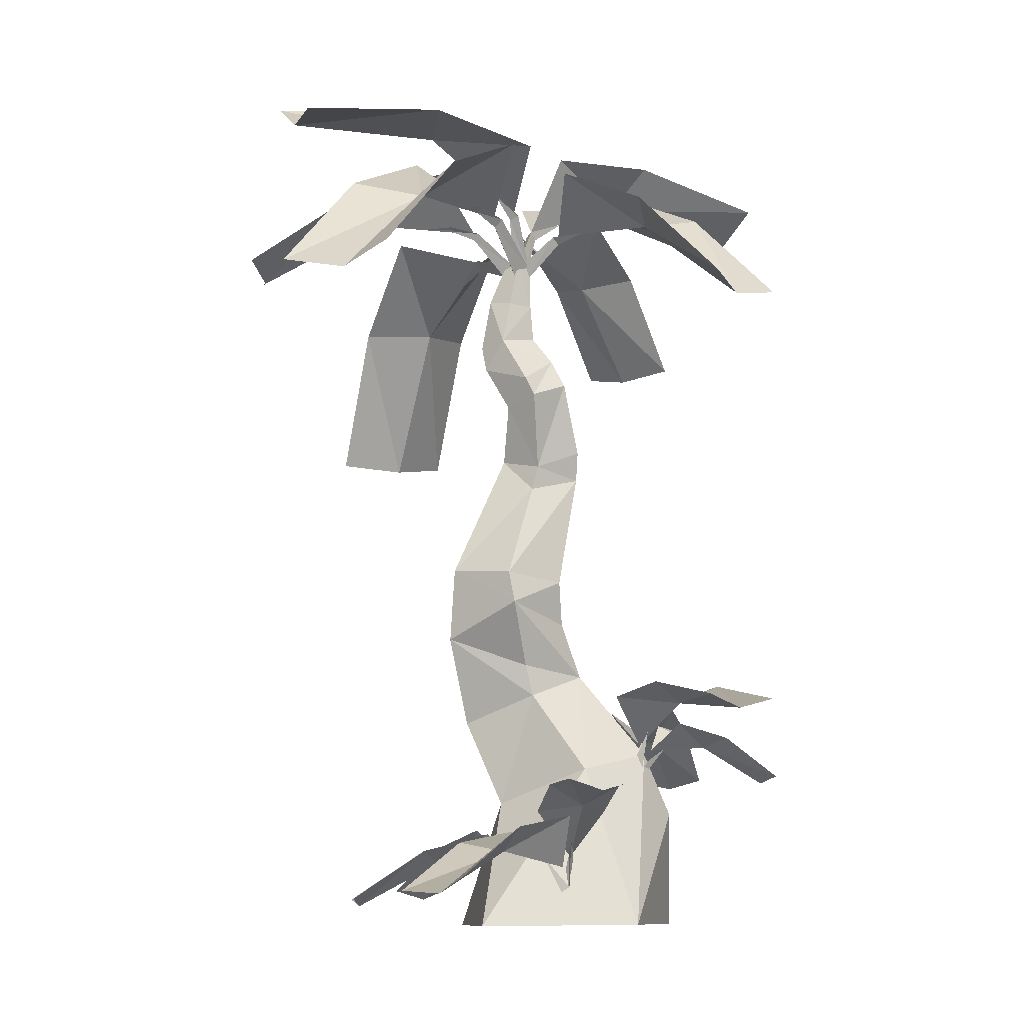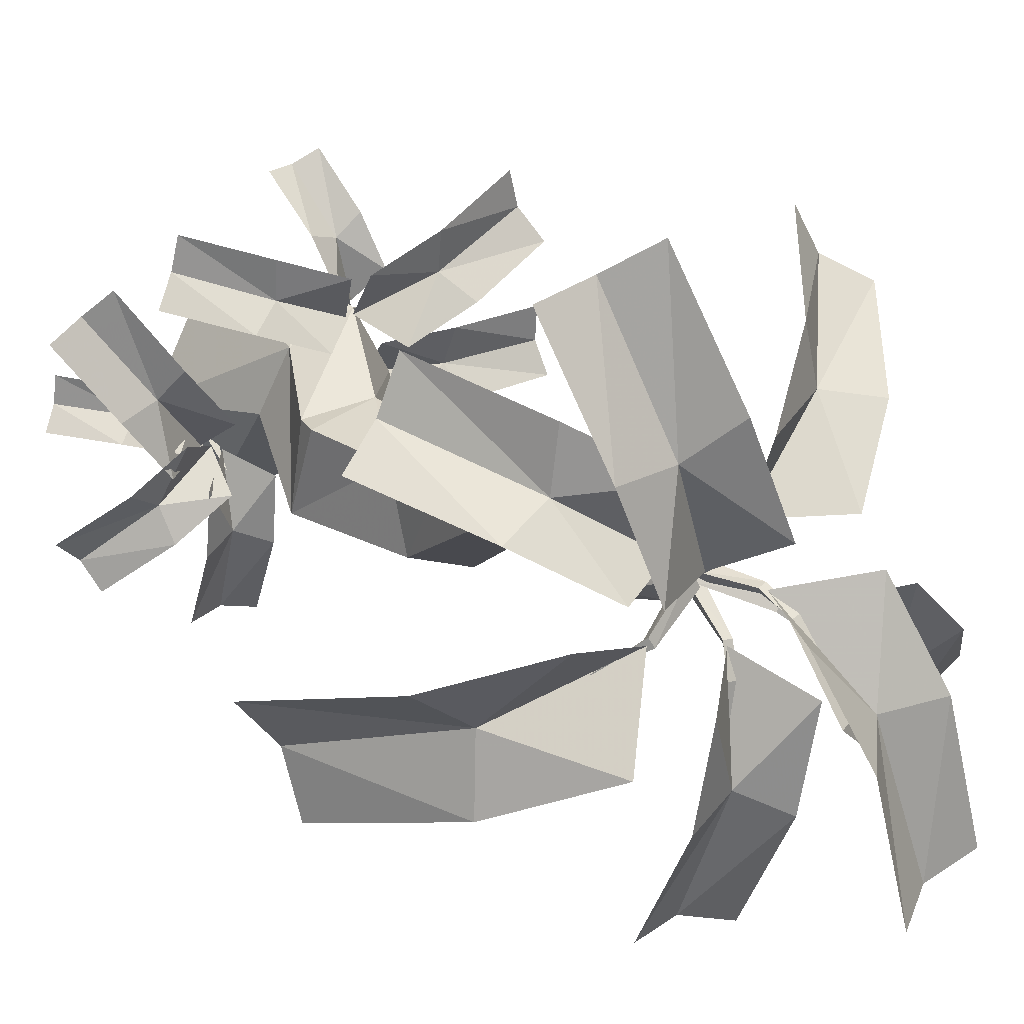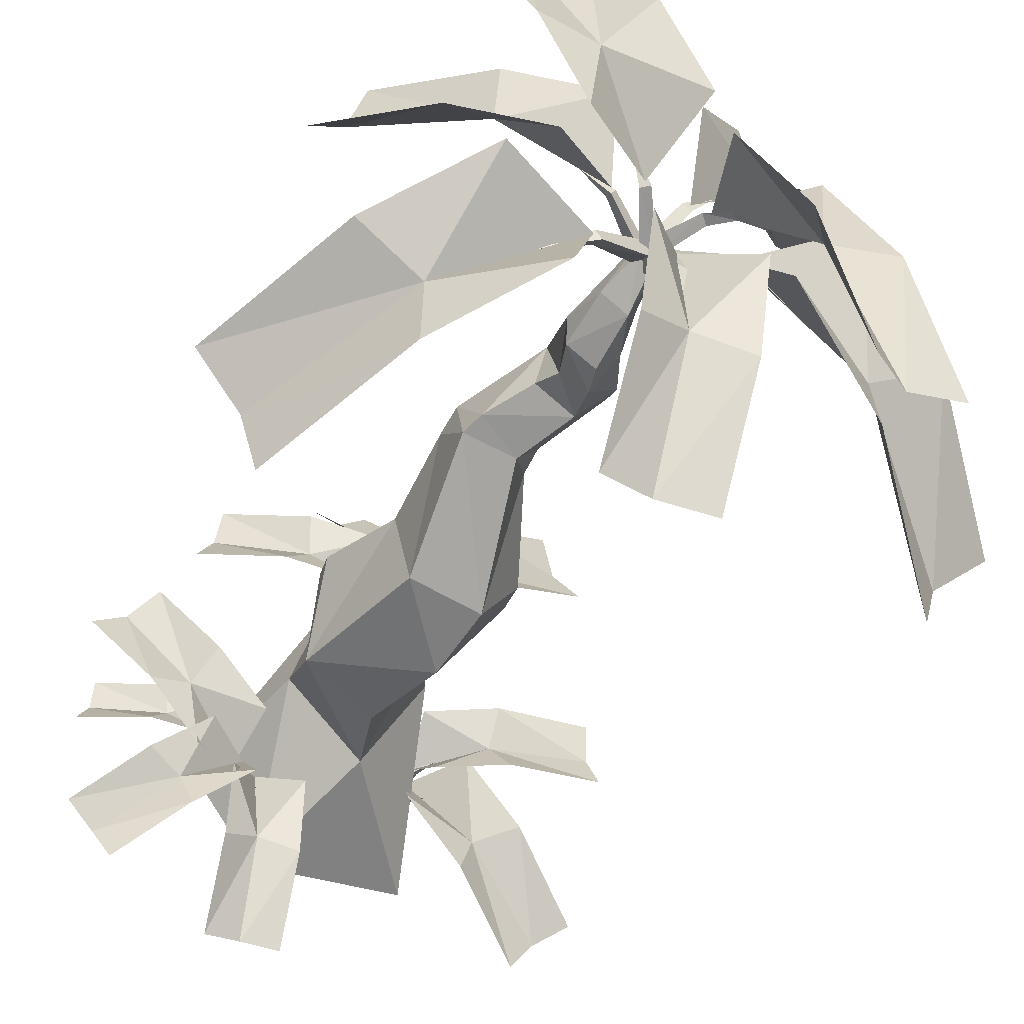
<metadata>
{"format":"obj","ext":"obj","renderer":"f3d","projection":"perspective","resolution":1024,"background":"white","views":[{"elev":-10.8,"azim":-90.8,"up":"+Y"},{"elev":12.6,"azim":147.9,"up":"+Z"},{"elev":-50.3,"azim":155.1,"up":"+Z"}]}
</metadata>
<code>
v -0.4 5.05 -0.68
v -0.25 4.97 -0.49
v -0.32 4.95 -0.47
v -0.16 4.82 -0.35
v -0.22 4.8 -0.33
v 0.03 4.49 -0.3
v -0.05 4.45 -0.25
v -0.04 4.44 -0.37
v -0.2 4.78 -0.39
v -0.29 4.94 -0.5
v -0.8 4.67 -0.77
v -0.56 4.74 -0.67
v -0.6 4.74 -0.59
v -0.35 4.72 -0.52
v -0.39 4.72 -0.45
v -0 4.48 -0.37
v -0.07 4.47 -0.26
v -0.09 4.38 -0.35
v -0.39 4.66 -0.5
v -0.58 4.71 -0.63
v -0.05 4.75 -1.03
v -0.02 4.77 -0.82
v -0.09 4.76 -0.82
v -0.03 4.71 -0.62
v -0.09 4.71 -0.62
v 0.01 4.46 -0.37
v -0.08 4.46 -0.36
v -0.03 4.4 -0.43
v -0.06 4.67 -0.65
v -0.05 4.74 -0.82
v -0.05 4.45 -0.24
v 0.03 4.46 -0.27
v -0.04 4.17 -0.24
v 0.17 3.92 -0.31
v -0.02 3.93 -0.22
v 0.06 2.9 0.09
v 0.36 2.92 -0.01
v -0 3.09 0.1
v 0.1 3.53 -0.06
v -0.13 3.56 0
v -0.07 3.75 -0.09
v -0.29 3.46 -0.22
v -0.29 3.58 -0.28
v -0.12 3.4 -0.4
v -0.06 3.69 -0.56
v 0.07 3.61 -0.37
v 0.16 3.88 -0.5
v 0.13 3.44 -0.29
v 0.63 4.51 -0.75
v 0.32 4.63 -0.63
v 0.34 4.56 -0.6
v -0.04 4.5 -0.4
v 0.02 4.4 -0.36
v 0.02 4.51 -0.29
v 0.36 4.63 -0.57
v 0.45 4.64 -0.07
v 0.27 4.6 -0.18
v 0.24 4.65 -0.16
v 0.02 4.38 -0.29
v -0.03 4.46 -0.26
v -0 4.46 -0.36
v 0.27 4.65 -0.21
v -0.08 4.47 -0.33
v -0 4.42 -0.27
v 0.11 4.79 -0.23
v 0.15 4.74 -0.2
v 0.29 4.91 0
v 0.17 4.77 -0.26
v 0.01 4.44 -0.38
v -0.34 4.64 0.13
v -0.18 4.6 -0.04
v -0.2 4.65 -0.08
v -0.03 4.36 -0.28
v -0.04 4.44 -0.35
v 0.04 4.44 -0.29
v -0.15 4.65 -0.03
v -0.51 -0.03 -0.05
v -0.57 -0.04 0
v -0.56 0.21 0
v -0.59 0.19 0.01
v -0.65 0.32 0.02
v -0.55 0.21 0.03
v -0.5 -0.03 0.01
v 0.28 -0.24 0.74
v -0.57 -0.25 0.46
v 0.04 0.51 0.73
v -0.07 0.92 0.55
v -0.38 0.8 0.12
v -0.68 -0.26 -0.58
v -0.07 0.58 -0.45
v 0.27 -0.25 -0.72
v 0.45 0.69 -0.08
v 0.71 -0.24 -0.12
v 0.34 0.88 0.34
v 0.1 1.48 0.11
v -0.13 1.33 -0.23
v 0.09 1.15 -0.69
v 0.56 1.29 -0.56
v 0.57 1.45 0.02
v -0.11 2.13 -0.04
v -0.01 1.84 -0.02
v 0.39 2.14 -0.14
v 0.59 1.61 -0.01
v 0.31 2.2 -0.67
v -0.06 1.73 -0.81
v -0.12 2.21 -0.78
v -0.37 1.96 -0.36
v -0.36 2.17 -0.4
v -0.15 1.54 -0.28
v -0.15 3.89 -0.44
v -0.02 3.86 -0.59
v -0.11 4.18 -0.39
v -0.11 4.47 -0.33
v -0.04 4.2 -0.53
v -0.05 4.49 -0.41
v 0.03 4.48 -0.36
v 0.12 4.21 -0.43
v -0.11 2.97 -0.19
v 0.05 3.03 -0.43
v 0.31 3.15 -0.32
v 0.36 3.01 -0.34
v -1.29 5.21 -1.78
v -0.98 5.32 -0.9
v -0.93 5.22 -1.9
v -0.57 5.25 -0.95
v -0.64 5.44 -2.03
v -0.34 5.54 -1.15
v -0.03 5.39 -0.5
v -0.2 4.84 -0.36
v -0.67 5.17 -0.25
v -2.2 3.99 -1.19
v -1.57 4.73 -0.78
v -1.9 3.9 -1.48
v -1.16 4.63 -1
v -1.76 3.99 -1.88
v -1.13 4.73 -1.47
v -0.49 5.09 -1.06
v -0.39 4.73 -0.51
v -0.94 5.09 -0.37
v -0.36 4.42 -2.24
v -0.37 4.89 -1.54
v -0.04 4.34 -2.17
v -0.05 4.78 -1.38
v 0.28 4.42 -2.23
v 0.27 4.89 -1.53
v 0.26 5.06 -0.89
v -0.05 4.72 -0.65
v -0.38 5.06 -0.9
v 1.59 3.33 -1.67
v 1.13 4.26 -1.48
v 1.69 3.3 -1.25
v 1.12 4.26 -1
v 1.99 3.38 -0.95
v 1.53 4.32 -0.76
v 0.97 4.89 -0.5
v 0.37 4.63 -0.61
v 0.58 4.83 -1.21
v 1.74 4.07 0.29
v 1.22 4.66 0
v 1.51 4 0.53
v 0.9 4.58 0.18
v 1.42 4.07 0.86
v 0.9 4.66 0.56
v 0.37 4.95 0.26
v 0.27 4.66 -0.17
v 0.7 4.95 -0.3
v 1.23 4.94 1.17
v 0.93 5.17 0.34
v 0.88 4.93 1.28
v 0.53 5.1 0.39
v 0.62 5.12 1.45
v 0.31 5.35 0.63
v -0 5.31 -0.01
v 0.15 4.8 -0.23
v 0.62 5.13 -0.29
v -0.95 4.02 1.41
v -0.54 4.66 0.92
v -1.17 3.95 1.13
v -0.69 4.57 0.55
v -1.49 4.02 0.97
v -1.08 4.66 0.48
v -0.67 4.97 -0.01
v -0.19 4.66 -0.04
v -0.13 4.97 0.43
v -0.98 1.22 1.34
v -0.42 1.36 1.03
v -1.08 1.15 1.11
v -0.47 1.24 0.77
v -1.22 1.23 0.9
v -0.66 1.37 0.59
v -0.22 1.31 0.35
v -0.03 0.99 0.52
v 0.02 1.3 0.79
v 1.14 0.8 0.61
v 0.68 1.12 0.47
v 1.03 0.75 0.82
v 0.51 1.05 0.65
v 1.01 0.81 1.04
v 0.55 1.13 0.9
v 0.12 1.25 0.77
v 0.03 1.01 0.51
v 0.25 1.24 0.34
v 1.58 0.23 0.37
v 1.21 0.39 -0.11
v 1.37 0.22 0.52
v 0.95 0.34 0
v 1.22 0.36 0.68
v 0.85 0.52 0.19
v 0.51 0.49 -0.17
v 0.57 0.13 -0.35
v 0.87 0.36 -0.49
v 1.52 -0.02 -0.2
v 1.14 0.23 -0.27
v 1.44 -0.07 -0.04
v 1.02 0.16 -0.12
v 1.44 -0.03 0.14
v 1.06 0.21 0.06
v 0.72 0.3 0
v 0.63 0.12 -0.21
v 0.8 0.32 -0.35
v 1.2 0 -1.22
v 0.84 0.3 -0.91
v 1.31 -0.06 -1.02
v 0.91 0.23 -0.67
v 1.49 0 -0.89
v 1.13 0.31 -0.58
v 0.8 0.42 -0.29
v 0.53 0.19 -0.35
v 0.51 0.42 -0.62
v 0.11 -0.07 -1.48
v 0.15 0.26 -0.99
v 0.34 -0.12 -1.45
v 0.39 0.18 -0.9
v 0.57 -0.07 -1.52
v 0.61 0.26 -1.03
v 0.64 0.38 -0.58
v 0.43 0.14 -0.39
v 0.19 0.38 -0.54
v -1.69 0.04 -0.7
v -1.21 0.37 -0.34
v -1.49 -0.06 -0.85
v -0.96 0.22 -0.44
v -1.34 -0.04 -1.09
v -0.86 0.28 -0.73
v -0.46 0.37 -0.38
v -0.54 0.13 -0.04
v -0.81 0.46 0
v -1.54 0.65 0.41
v -0.94 0.65 0.32
v -1.57 0.58 0.18
v -0.93 0.52 0.08
v -1.62 0.65 -0.04
v -1.02 0.65 -0.14
v -0.58 0.5 -0.21
v -0.53 0.2 0.01
v -0.5 0.5 0.24
v 0.41 0.8 1.37
v 0.27 1.05 1.01
v 0.23 0.74 1.4
v 0.07 0.98 0.98
v 0.07 0.78 1.49
v -0.06 1.04 1.13
v -0.18 1.13 0.79
v -0.04 0.95 0.6
v 0.15 1.14 0.67
v -0.1 2.81 -0.23
v 0.38 2.74 -0.06
v -0.08 0.83 0.46
v -0.15 1.07 0.57
v -0.11 0.8 0.53
v -0.04 0.82 0.53
v 0.16 1.03 0.55
v -0.08 0.85 0.54
v -0.03 0.81 0.51
v -0.07 0.85 0.47
v 0.44 0 -0.24
v 0.61 0.21 -0.22
v 0.5 -0.03 -0.22
v 0.49 -0.01 -0.3
v 0.67 0.12 -0.21
v 0.48 -0.01 -0.21
v 0.52 -0.05 -0.24
v 0.48 -0.01 -0.27
v 0.49 0.01 -0.23
v 0.64 0.19 -0.43
v 0.5 -0.02 -0.28
v 0.44 0.01 -0.28
v 0.42 0.18 -0.52
v 0.5 0 -0.28
v 0.45 -0.04 -0.32
v 0.42 0 -0.27
v -0.5 -0.03 -0.04
v -0.65 0.18 -0.16
v -0.57 -0.06 -0.04
v -0.56 -0.01 0.01
v -0.01 0.97 0.7
v -0.11 0.82 0.53
v -0.07 0.78 0.55
v -0.05 0.82 0.5
o Node 0
f 3 2 1
f 4 2 3
f 5 4 3
f 6 4 5
f 7 6 5
f 7 6 7
f 8 7 7
f 8 7 8
f 7 8 8
f 9 8 7
f 5 9 7
f 10 9 5
f 3 10 5
f 1 10 3
f 1 1 3
f 11 1 1
f 11 11 1
f 12 11 11
f 13 12 11
f 14 12 13
f 15 14 13
f 16 14 15
f 17 16 15
f 17 16 17
f 18 17 17
f 18 17 18
f 17 18 18
f 19 18 17
f 15 19 17
f 20 19 15
f 13 20 15
f 11 20 13
f 11 11 13
f 21 11 11
f 21 21 11
f 22 21 21
f 23 22 21
f 24 22 23
f 25 24 23
f 26 24 25
f 27 26 25
f 27 26 27
f 28 27 27
f 28 27 28
f 27 28 28
f 29 28 27
f 25 29 27
f 30 29 25
f 23 30 25
f 21 30 23
f 21 21 23
f 31 21 21
f 31 31 21
f 32 31 31
f 33 32 31
f 34 32 33
f 35 34 33
f 35 34 35
f 36 35 35
f 36 35 36
f 37 36 36
f 38 36 37
f 39 38 37
f 40 38 39
f 40 40 39
f 35 40 40
f 35 35 40
f 34 35 35
f 41 34 35
f 39 34 41
f 40 39 41
f 40 39 40
f 40 40 40
f 40 40 40
f 41 40 40
f 42 40 41
f 43 42 41
f 44 42 43
f 45 44 43
f 46 44 45
f 47 46 45
f 46 46 47
f 34 46 47
f 46 46 34
f 39 46 34
f 46 46 39
f 48 46 39
f 44 46 48
f 44 44 48
f 49 44 44
f 49 49 44
f 50 49 49
f 51 50 49
f 52 50 51
f 53 52 51
f 53 52 53
f 52 53 53
f 52 53 52
f 54 52 52
f 50 52 54
f 55 50 54
f 49 50 55
f 49 49 55
f 56 49 49
f 56 56 49
f 57 56 56
f 58 57 56
f 59 57 58
f 60 59 58
f 60 59 60
f 59 60 60
f 59 60 59
f 61 59 59
f 57 59 61
f 62 57 61
f 56 57 62
f 56 56 62
f 56 56 56
f 56 56 56
f 58 56 56
f 62 58 56
f 60 58 62
f 61 60 62
f 61 60 61
f 63 61 61
f 63 61 63
f 64 63 63
f 65 63 64
f 66 65 64
f 67 65 66
f 67 67 66
f 67 67 67
f 67 67 67
f 68 67 67
f 66 68 67
f 69 68 66
f 64 69 66
f 64 69 64
f 69 64 64
f 69 64 69
f 63 69 69
f 68 69 63
f 65 68 63
f 67 68 65
f 67 67 65
f 70 67 67
f 70 70 67
f 71 70 70
f 72 71 70
f 73 71 72
f 74 73 72
f 74 73 74
f 73 74 74
f 73 74 73
f 75 73 73
f 71 73 75
f 76 71 75
f 70 71 76
f 70 70 76
f 70 70 70
f 70 70 70
f 72 70 70
f 76 72 70
f 74 72 76
f 75 74 76
f 75 74 75
f 77 75 75
f 77 75 77
f 78 77 77
f 79 77 78
f 80 79 78
f 81 79 80
f 81 81 80
f 81 81 81
f 81 81 81
f 82 81 81
f 80 82 81
f 83 82 80
f 78 83 80
f 78 83 78
f 83 78 78
f 83 78 83
f 77 83 83
f 82 83 77
f 79 82 77
f 81 82 79
f 81 81 79
f 84 81 81
f 84 84 81
f 85 84 84
f 86 85 84
f 85 85 86
f 87 85 86
f 85 85 87
f 88 85 87
f 89 85 88
f 90 89 88
f 91 89 90
f 92 91 90
f 93 91 92
f 94 93 92
f 84 93 94
f 94 84 94
f 86 84 94
f 87 86 94
f 87 86 87
f 6 87 87
f 6 87 6
f 8 6 6
f 4 6 8
f 9 4 8
f 4 4 9
f 10 4 9
f 2 4 10
f 1 2 10
f 1 2 1
f 16 1 1
f 16 1 16
f 18 16 16
f 14 16 18
f 19 14 18
f 14 14 19
f 20 14 19
f 12 14 20
f 11 12 20
f 11 12 11
f 26 11 11
f 26 11 26
f 28 26 26
f 24 26 28
f 29 24 28
f 24 24 29
f 30 24 29
f 22 24 30
f 21 22 30
f 21 22 21
f 87 21 21
f 87 21 87
f 95 87 87
f 88 87 95
f 96 88 95
f 90 88 96
f 97 90 96
f 90 90 97
f 98 90 97
f 92 90 98
f 98 92 98
f 94 92 98
f 99 94 98
f 87 94 99
f 95 87 99
f 95 87 95
f 100 95 95
f 100 95 100
f 101 100 100
f 102 100 101
f 95 102 101
f 103 102 95
f 99 103 95
f 103 103 99
f 98 103 99
f 102 103 98
f 98 102 98
f 104 102 98
f 105 104 98
f 106 104 105
f 107 106 105
f 108 106 107
f 107 108 107
f 100 108 107
f 107 100 107
f 101 100 107
f 107 101 107
f 95 101 107
f 109 95 107
f 96 95 109
f 105 96 109
f 97 96 105
f 98 97 105
f 98 97 98
f 105 98 98
f 105 98 105
f 109 105 105
f 107 105 109
f 107 107 109
f 35 107 107
f 35 35 107
f 41 35 35
f 110 41 35
f 43 41 110
f 110 43 110
f 45 43 110
f 111 45 110
f 47 45 111
f 47 47 111
f 35 47 47
f 35 35 47
f 110 35 35
f 33 110 35
f 112 110 33
f 113 112 33
f 114 112 113
f 115 114 113
f 114 114 115
f 116 114 115
f 117 114 116
f 32 117 116
f 117 117 32
f 34 117 32
f 117 117 34
f 47 117 34
f 114 117 47
f 111 114 47
f 114 114 111
f 110 114 111
f 112 114 110
f 112 112 110
f 33 112 112
f 33 33 112
f 113 33 33
f 31 113 33
f 31 113 31
f 36 31 31
f 36 31 36
f 38 36 36
f 118 36 38
f 40 118 38
f 118 118 40
f 42 118 40
f 118 118 42
f 44 118 42
f 119 118 44
f 120 119 44
f 121 119 120
f 120 121 120
f 37 121 120
f 120 37 120
f 39 37 120
f 120 39 120
f 48 39 120
f 44 48 120
f 44 48 44
f 122 44 44
f 122 44 122
f 123 122 122
f 124 122 123
f 125 124 123
f 126 124 125
f 125 126 125
f 127 126 125
f 125 127 125
f 128 127 125
f 125 128 125
f 129 128 125
f 125 129 125
f 130 129 125
f 123 130 125
f 123 130 123
f 131 123 123
f 131 123 131
f 132 131 131
f 133 131 132
f 134 133 132
f 135 133 134
f 134 135 134
f 136 135 134
f 134 136 134
f 137 136 134
f 134 137 134
f 138 137 134
f 134 138 134
f 139 138 134
f 132 139 134
f 132 139 132
f 140 132 132
f 140 132 140
f 141 140 140
f 142 140 141
f 143 142 141
f 144 142 143
f 143 144 143
f 145 144 143
f 143 145 143
f 146 145 143
f 143 146 143
f 147 146 143
f 143 147 143
f 148 147 143
f 141 148 143
f 141 148 141
f 149 141 141
f 149 141 149
f 150 149 149
f 151 149 150
f 152 151 150
f 153 151 152
f 152 153 152
f 154 153 152
f 152 154 152
f 155 154 152
f 152 155 152
f 156 155 152
f 152 156 152
f 157 156 152
f 150 157 152
f 150 157 150
f 158 150 150
f 158 150 158
f 159 158 158
f 160 158 159
f 161 160 159
f 162 160 161
f 161 162 161
f 163 162 161
f 161 163 161
f 164 163 161
f 161 164 161
f 165 164 161
f 161 165 161
f 166 165 161
f 159 166 161
f 159 166 159
f 167 159 159
f 167 159 167
f 168 167 167
f 169 167 168
f 170 169 168
f 171 169 170
f 170 171 170
f 172 171 170
f 170 172 170
f 173 172 170
f 170 173 170
f 174 173 170
f 170 174 170
f 175 174 170
f 168 175 170
f 168 175 168
f 176 168 168
f 176 168 176
f 177 176 176
f 178 176 177
f 179 178 177
f 180 178 179
f 179 180 179
f 181 180 179
f 179 181 179
f 182 181 179
f 179 182 179
f 183 182 179
f 179 183 179
f 184 183 179
f 177 184 179
f 177 184 177
f 185 177 177
f 185 177 185
f 186 185 185
f 187 185 186
f 188 187 186
f 189 187 188
f 188 189 188
f 190 189 188
f 188 190 188
f 191 190 188
f 188 191 188
f 192 191 188
f 188 192 188
f 193 192 188
f 186 193 188
f 186 193 186
f 194 186 186
f 194 186 194
f 195 194 194
f 196 194 195
f 197 196 195
f 198 196 197
f 197 198 197
f 199 198 197
f 197 199 197
f 200 199 197
f 197 200 197
f 201 200 197
f 197 201 197
f 202 201 197
f 195 202 197
f 195 202 195
f 203 195 195
f 203 195 203
f 204 203 203
f 205 203 204
f 206 205 204
f 207 205 206
f 206 207 206
f 208 207 206
f 206 208 206
f 209 208 206
f 206 209 206
f 210 209 206
f 206 210 206
f 211 210 206
f 204 211 206
f 204 211 204
f 212 204 204
f 212 204 212
f 213 212 212
f 214 212 213
f 215 214 213
f 216 214 215
f 215 216 215
f 217 216 215
f 215 217 215
f 218 217 215
f 215 218 215
f 219 218 215
f 215 219 215
f 220 219 215
f 213 220 215
f 213 220 213
f 221 213 213
f 221 213 221
f 222 221 221
f 223 221 222
f 224 223 222
f 225 223 224
f 224 225 224
f 226 225 224
f 224 226 224
f 227 226 224
f 224 227 224
f 228 227 224
f 224 228 224
f 229 228 224
f 222 229 224
f 222 229 222
f 230 222 222
f 230 222 230
f 231 230 230
f 232 230 231
f 233 232 231
f 234 232 233
f 233 234 233
f 235 234 233
f 233 235 233
f 236 235 233
f 233 236 233
f 237 236 233
f 233 237 233
f 238 237 233
f 231 238 233
f 231 238 231
f 239 231 231
f 239 231 239
f 240 239 239
f 241 239 240
f 242 241 240
f 243 241 242
f 242 243 242
f 244 243 242
f 242 244 242
f 245 244 242
f 242 245 242
f 246 245 242
f 242 246 242
f 247 246 242
f 240 247 242
f 240 247 240
f 248 240 240
f 248 240 248
f 249 248 248
f 250 248 249
f 251 250 249
f 252 250 251
f 251 252 251
f 253 252 251
f 251 253 251
f 254 253 251
f 251 254 251
f 255 254 251
f 251 255 251
f 256 255 251
f 249 256 251
f 249 256 249
f 257 249 249
f 257 249 257
f 258 257 257
f 259 257 258
f 260 259 258
f 261 259 260
f 260 261 260
f 262 261 260
f 260 262 260
f 263 262 260
f 260 263 260
f 264 263 260
f 260 264 260
f 265 264 260
f 258 265 260
f 258 265 258
f 106 258 258
f 106 258 106
f 108 106 106
f 266 106 108
f 266 266 108
f 100 266 266
f 100 100 266
f 108 100 100
f 36 108 100
f 266 108 36
f 118 266 36
f 266 266 118
f 119 266 118
f 106 266 119
f 121 106 119
f 104 106 121
f 267 104 121
f 102 104 267
f 267 102 267
f 100 102 267
f 267 100 267
f 36 100 267
f 267 36 267
f 37 36 267
f 121 37 267
f 121 37 121
f 54 121 121
f 54 121 54
f 53 54 54
f 55 54 53
f 51 55 53
f 49 55 51
f 49 49 51
f 268 49 49
f 268 268 49
f 269 268 268
f 270 269 268
f 270 269 270
f 269 270 270
f 269 270 269
f 270 269 269
f 271 269 270
f 271 271 270
f 271 271 271
f 271 271 271
f 269 271 271
f 268 269 271
f 268 269 268
f 272 268 268
f 272 268 272
f 273 272 272
f 274 272 273
f 274 274 273
f 274 274 274
f 274 274 274
f 272 274 274
f 275 272 274
f 275 272 275
f 272 275 275
f 272 275 272
f 275 272 272
f 273 272 275
f 273 273 275
f 276 273 273
f 276 276 273
f 277 276 276
f 278 277 276
f 278 277 278
f 277 278 278
f 277 278 277
f 278 277 277
f 279 277 278
f 279 279 278
f 279 279 279
f 279 279 279
f 277 279 279
f 276 277 279
f 276 277 276
f 280 276 276
f 280 276 280
f 281 280 280
f 282 280 281
f 282 282 281
f 282 282 282
f 282 282 282
f 280 282 282
f 283 280 282
f 283 280 283
f 280 283 283
f 280 283 280
f 283 280 280
f 281 280 283
f 281 281 283
f 284 281 281
f 284 284 281
f 285 284 284
f 286 285 284
f 286 285 286
f 285 286 286
f 285 286 285
f 286 285 285
f 287 285 286
f 287 287 286
f 287 287 287
f 287 287 287
f 285 287 287
f 284 285 287
f 284 285 284
f 288 284 284
f 288 284 288
f 289 288 288
f 290 288 289
f 290 290 289
f 290 290 290
f 290 290 290
f 288 290 290
f 291 288 290
f 291 288 291
f 288 291 291
f 288 291 288
f 291 288 288
f 289 288 291
f 289 289 291
f 292 289 289
f 292 292 289
f 293 292 292
f 294 293 292
f 294 293 294
f 293 294 294
f 293 294 293
f 294 293 293
f 295 293 294
f 295 295 294
f 295 295 295
f 295 295 295
f 293 295 295
f 292 293 295
f 292 293 292
f 296 292 292
f 296 292 296
f 297 296 296
f 298 296 297
f 298 298 297
f 298 298 298
f 298 298 298
f 296 298 298
f 299 296 298
f 299 296 299
f 296 299 299
f 296 299 296
f 299 296 296
f 297 296 299

</code>
